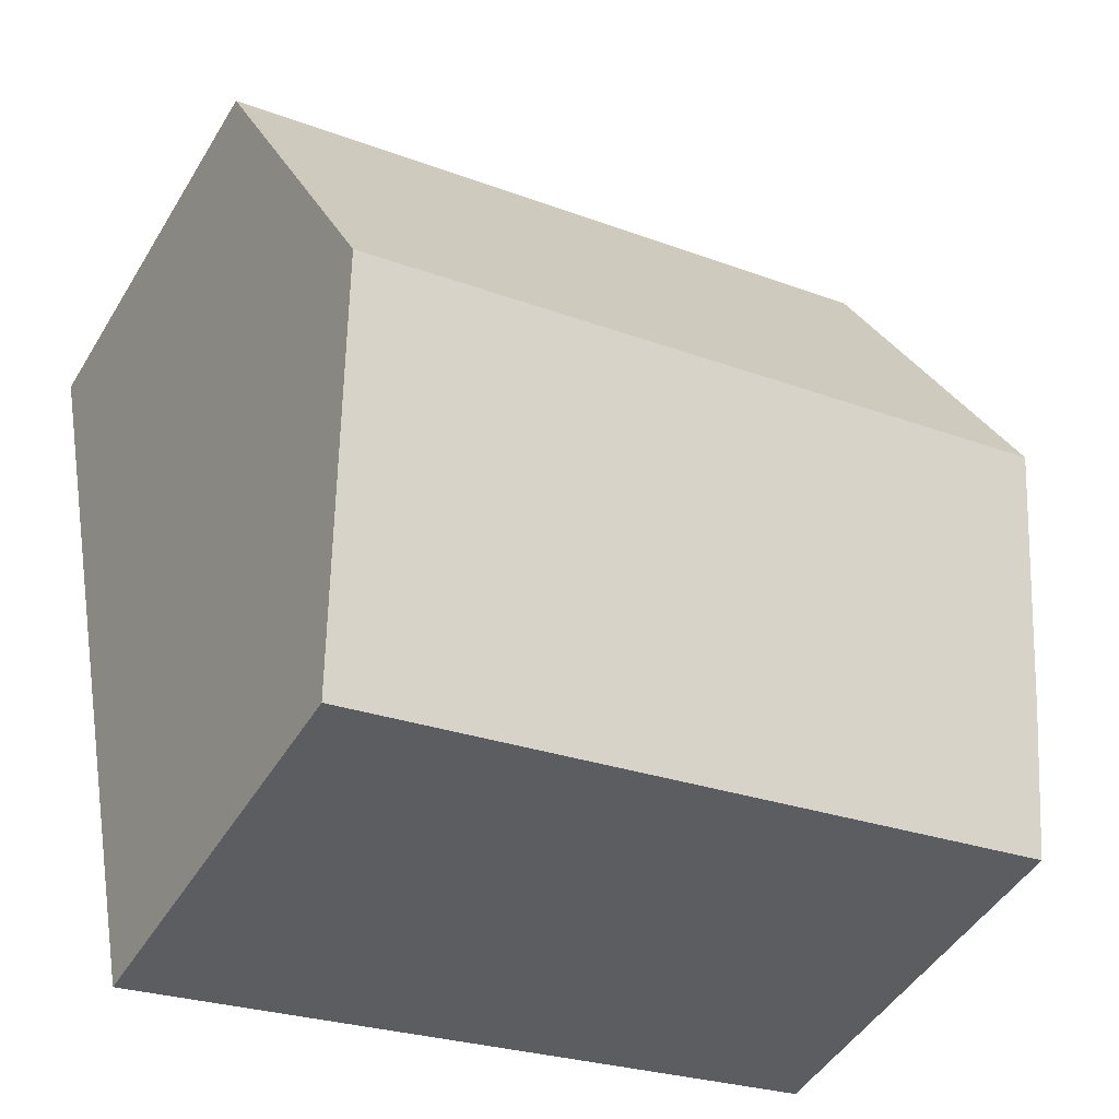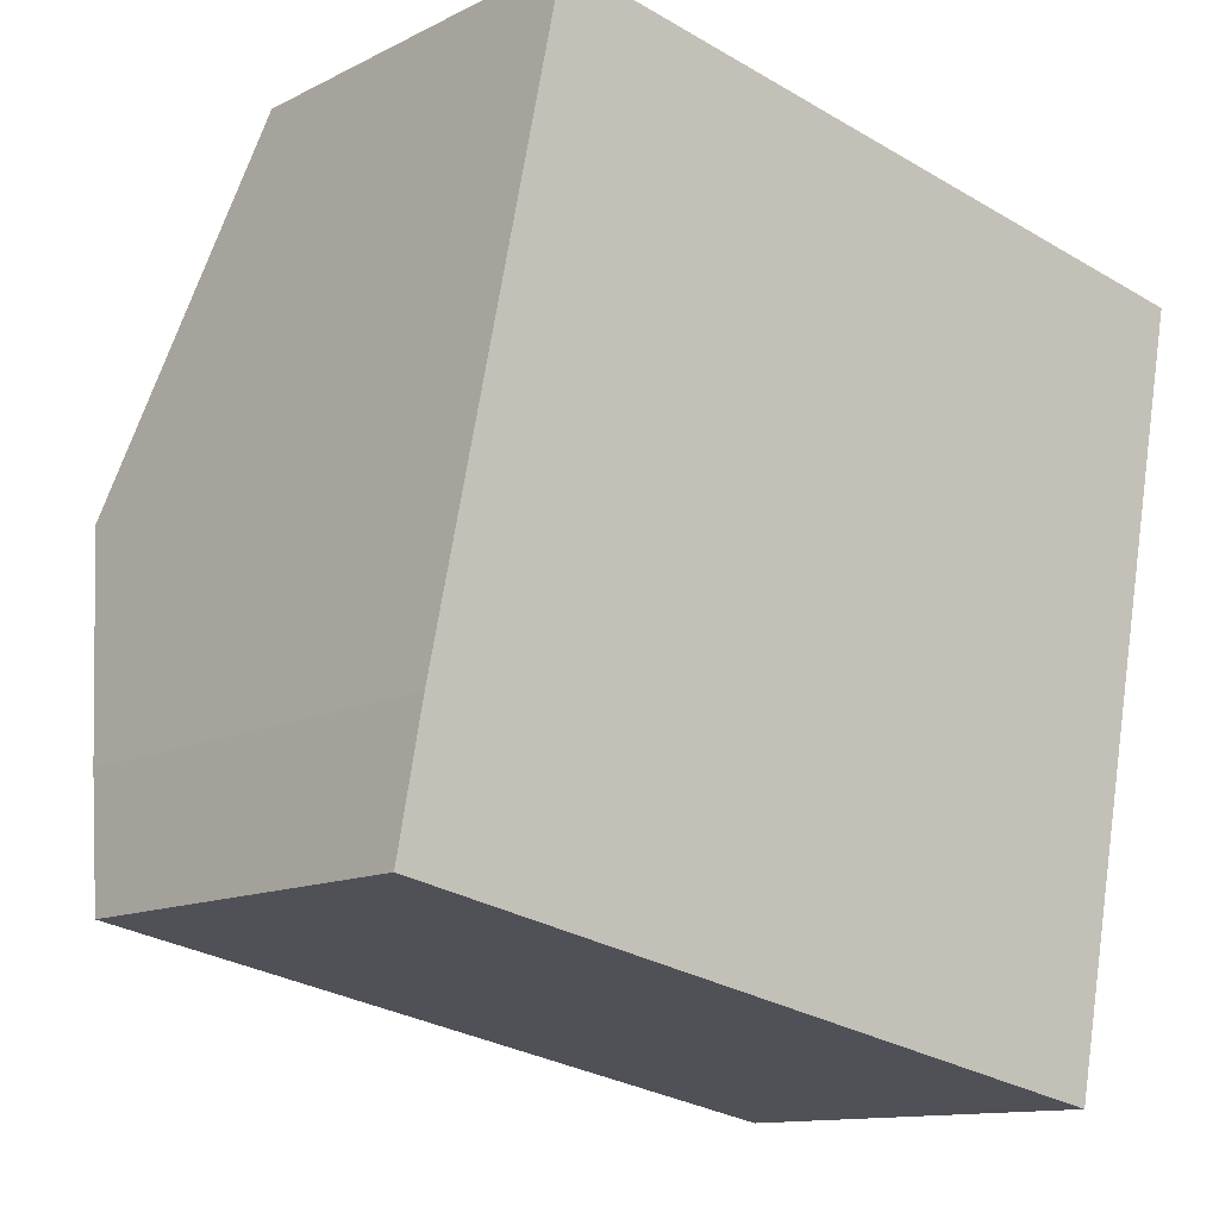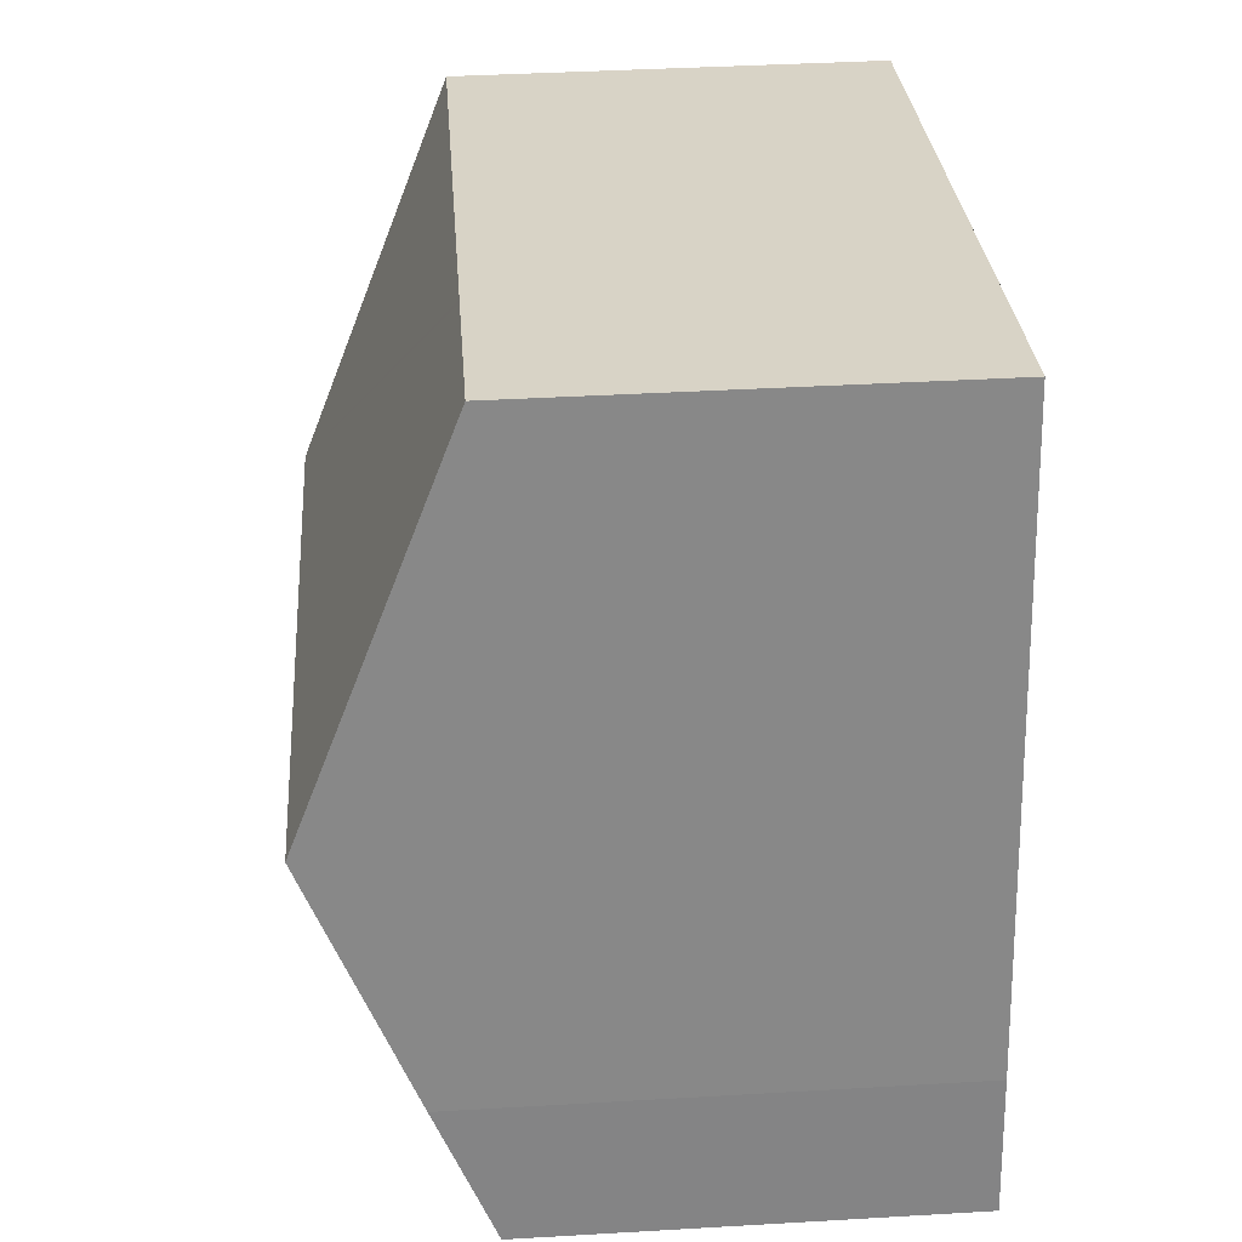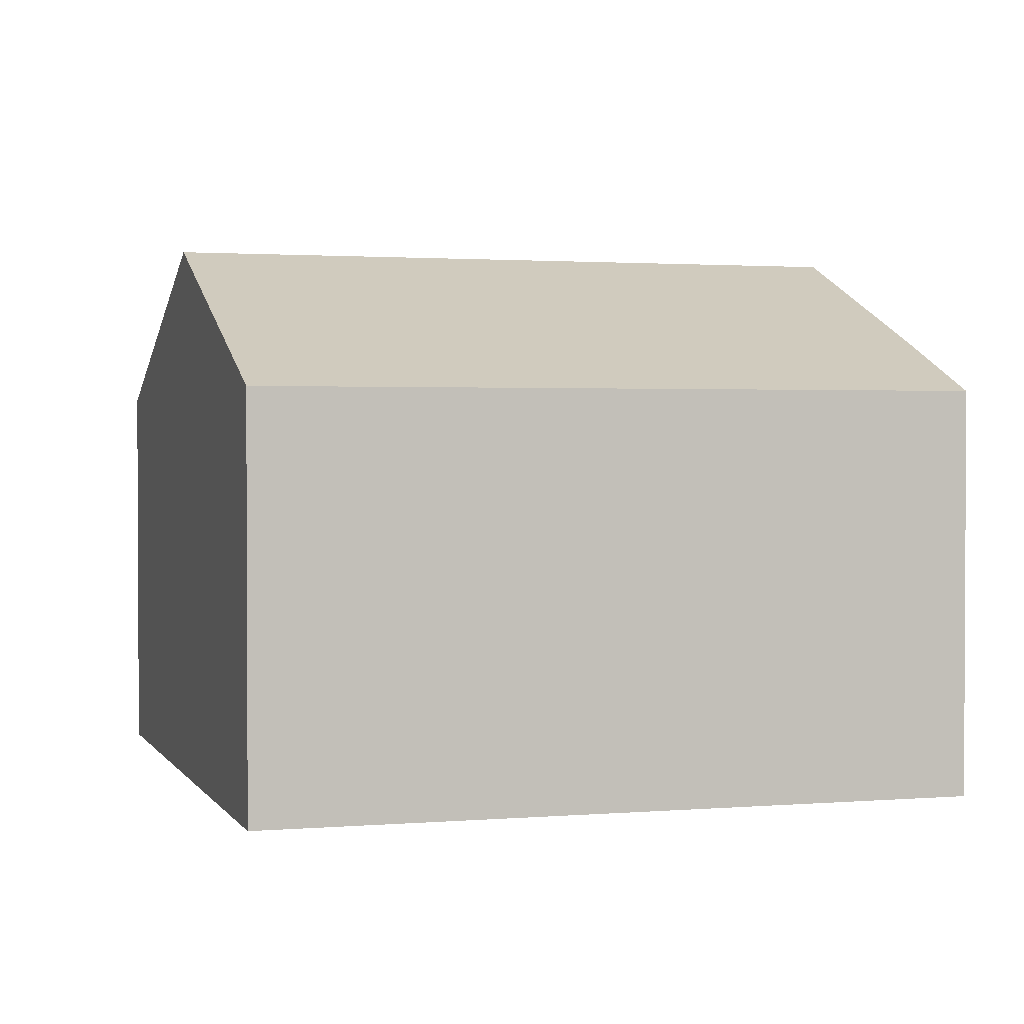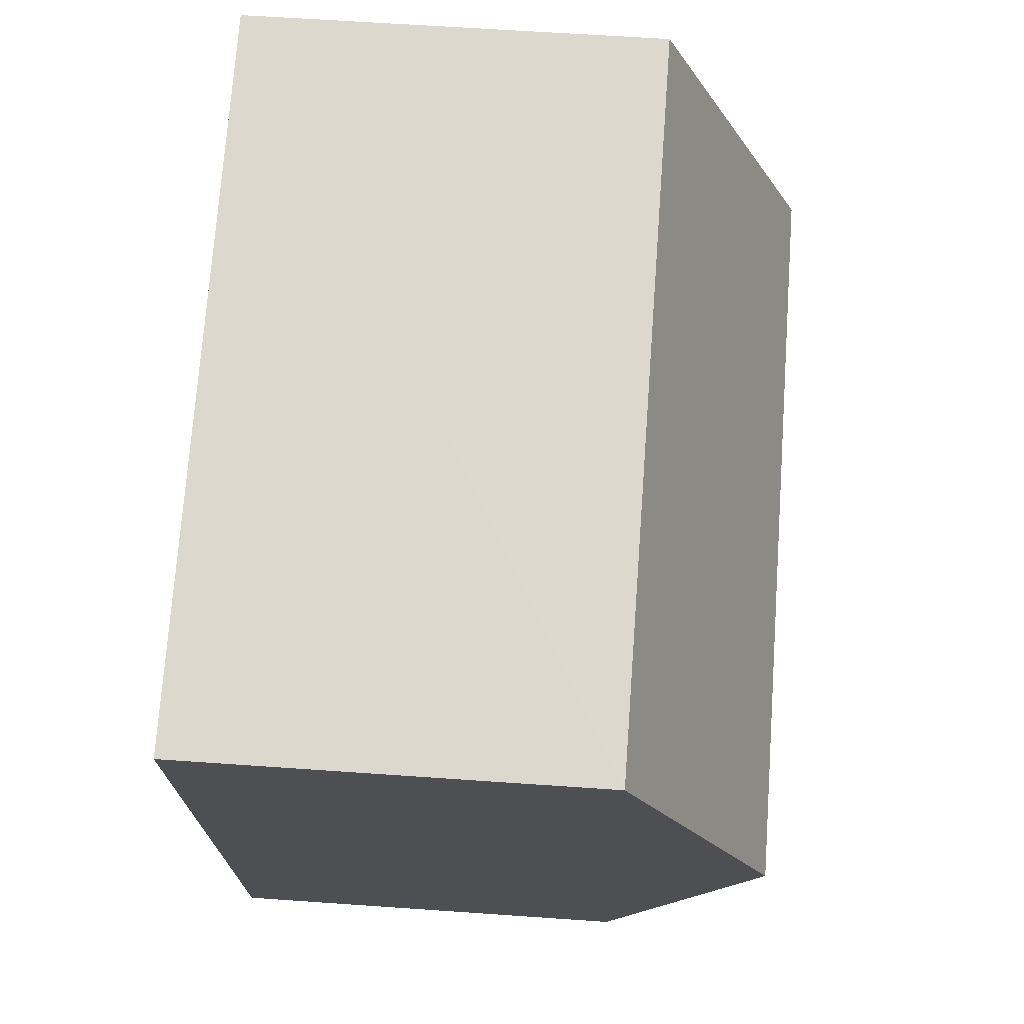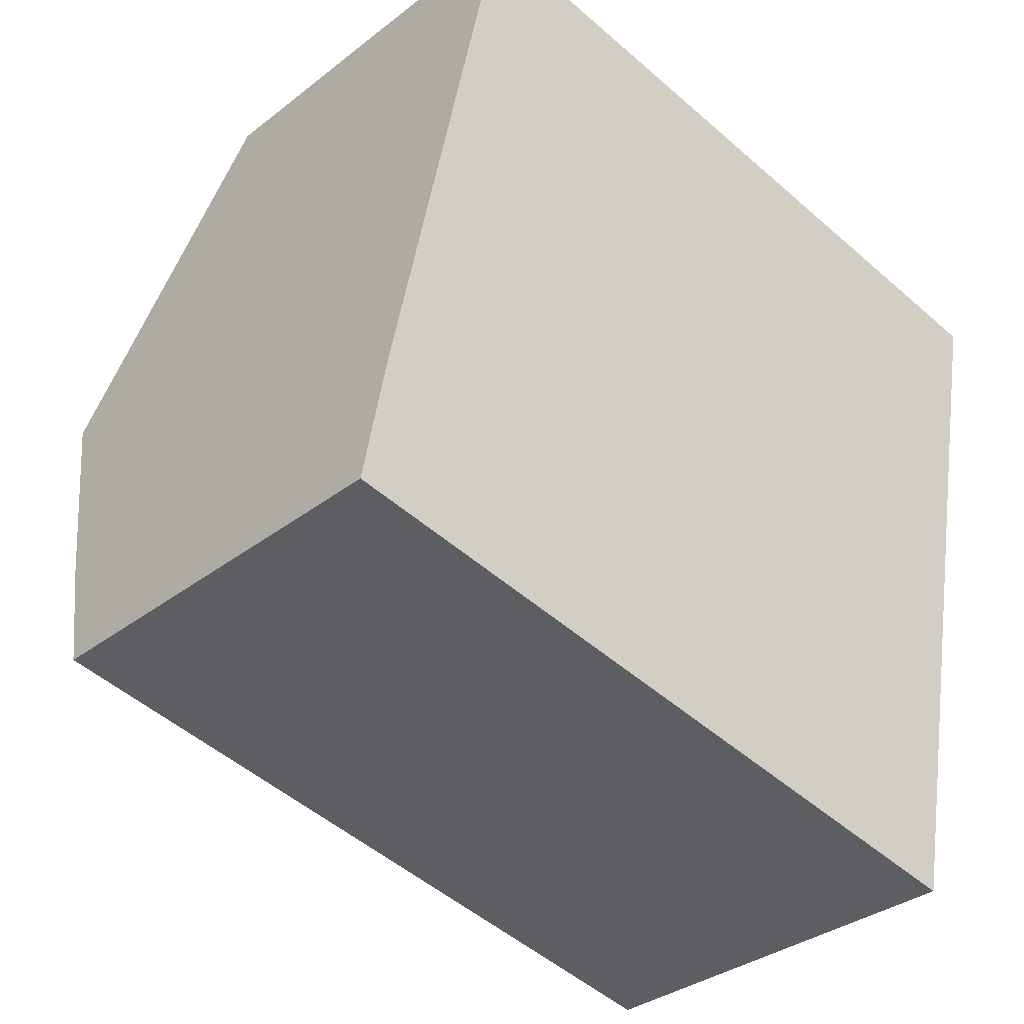
<metadata>
{"format":"obj","ext":"obj","renderer":"f3d","projection":"perspective","resolution":1024,"background":"white","views":[{"elev":-47.0,"azim":150.3,"up":"+Z"},{"elev":-12.0,"azim":-39.9,"up":"+Z"},{"elev":39.3,"azim":-94.2,"up":"+Z"},{"elev":1.7,"azim":174.4,"up":"+Y"},{"elev":61.0,"azim":94.1,"up":"+Z"},{"elev":-33.1,"azim":-43.0,"up":"+Z"}]}
</metadata>
<code>
v  0 6.748 4.132e-16
v  13.01 9.236 3.652
v  11.83 6.748 -2.38
v  1.208 9.236 6.026
v  0.404 7.643 2.173
v  2.393 6.887 11.71
v  2.457 6.76 12.02
v  5.41 6.752 11.44
v  5.497 6.752 11.42
v  14.04 6.731 9.757
v  14.2 6.731 9.726
v  2.457 -7.357e-16 12.02
v  2.393 -7.169e-16 11.71
v  1.208 -3.69e-16 6.026
v  0.404 -1.331e-16 2.173
v  0 0 0
v  14.04 -5.974e-16 9.757
v  14.2 -5.955e-16 9.726
v  5.497 -6.995e-16 11.42
v  5.41 -7.005e-16 11.44
v  13.01 -2.236e-16 3.652
v  11.83 1.457e-16 -2.38
g defaultobject
f 1 2 3
f 2 1 4
f 4 1 5
f 6 2 4
f 2 6 7
f 2 7 8
f 2 8 9
f 2 9 10
f 2 10 11
f 6 12 7
f 12 6 4
f 12 4 5
f 12 5 13
f 13 5 14
f 14 5 15
f 1 15 5
f 15 1 16
f 12 8 7
f 8 12 9
f 9 12 10
f 10 12 11
f 11 12 17
f 11 17 18
f 17 12 19
f 19 12 20
f 18 2 11
f 2 18 3
f 3 18 21
f 3 21 22
f 22 1 3
f 1 22 16
f 17 21 18
f 21 17 19
f 21 19 20
f 21 20 12
f 21 12 22
f 22 12 13
f 22 13 14
f 22 14 16
f 16 14 15

</code>
